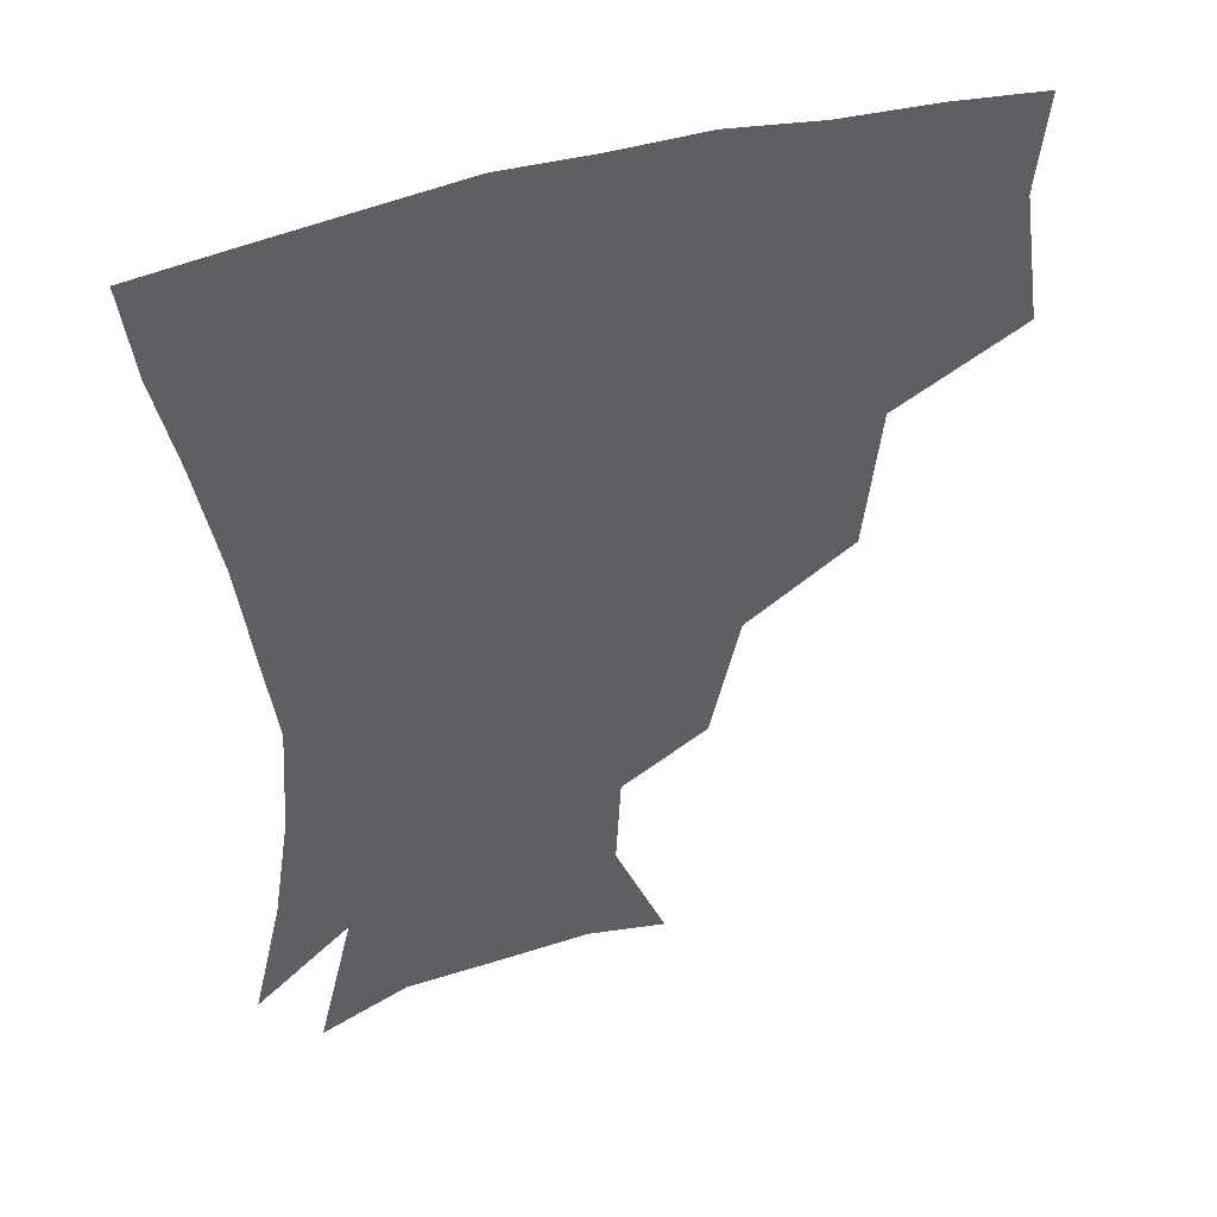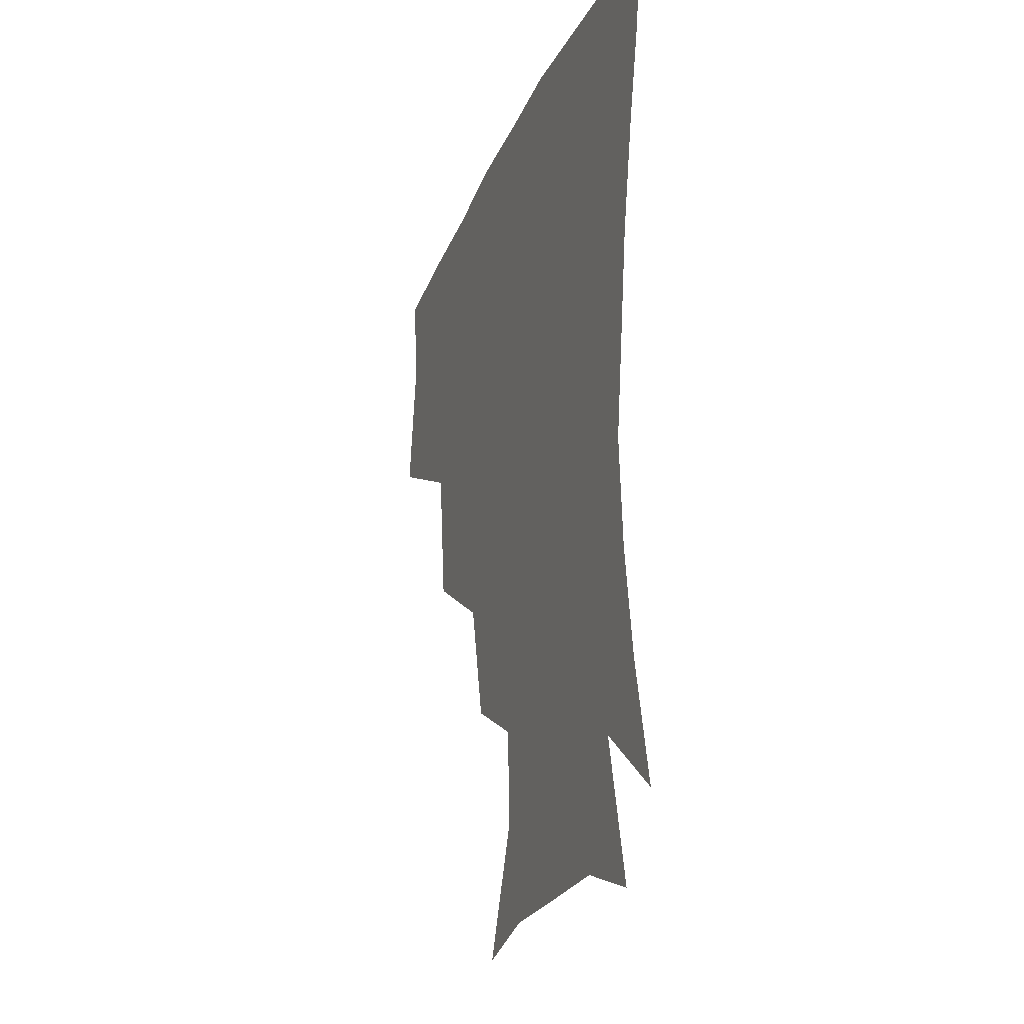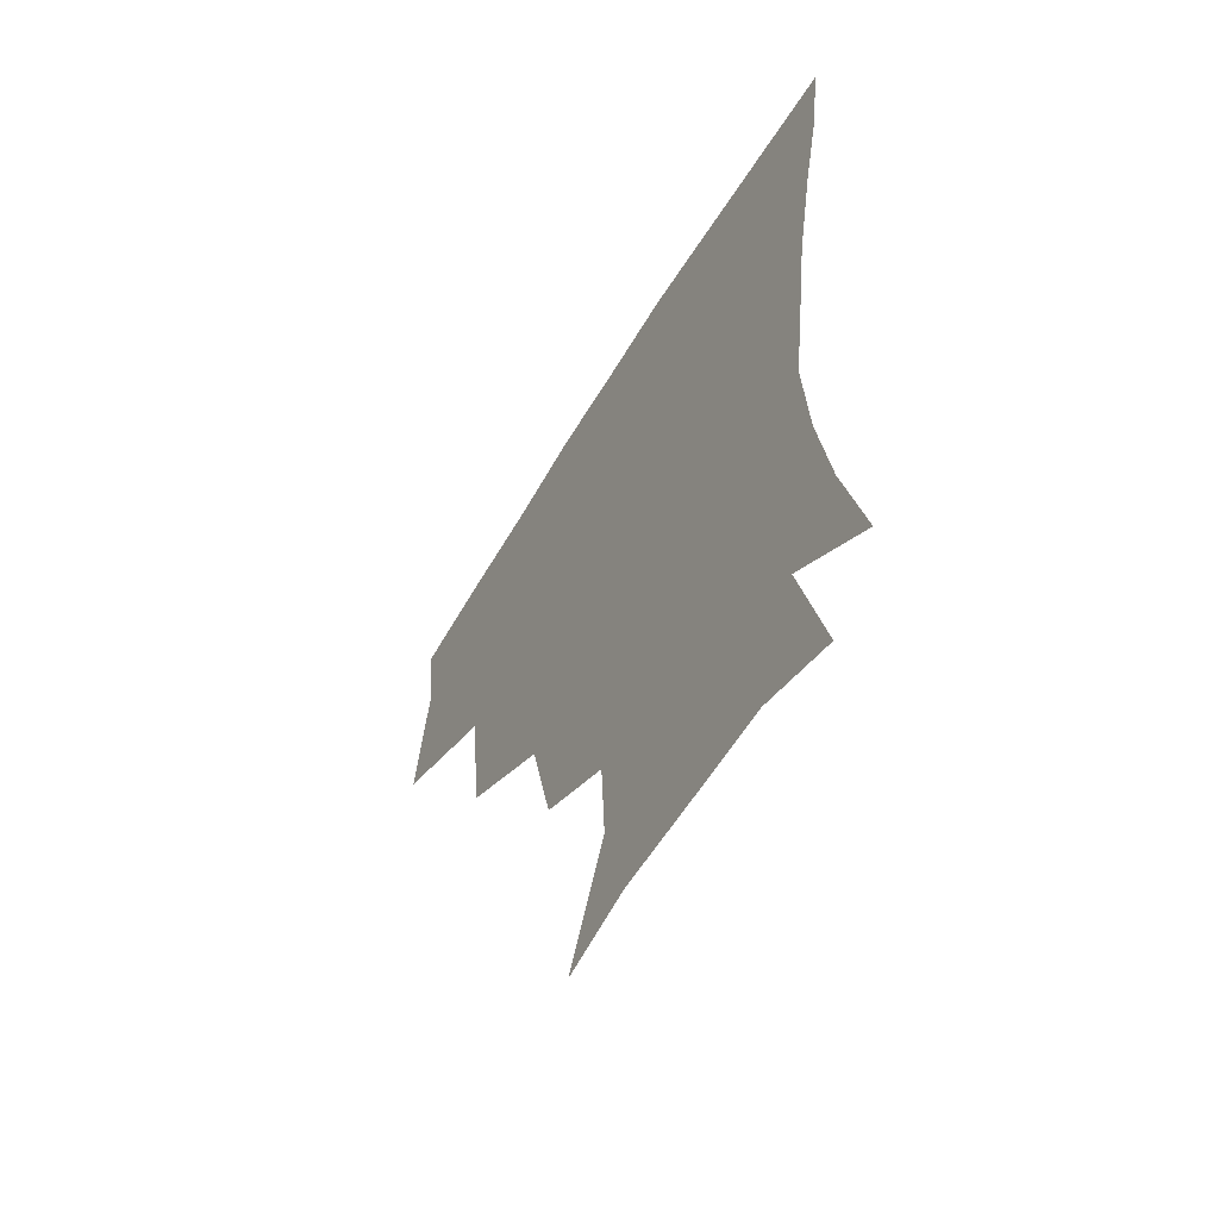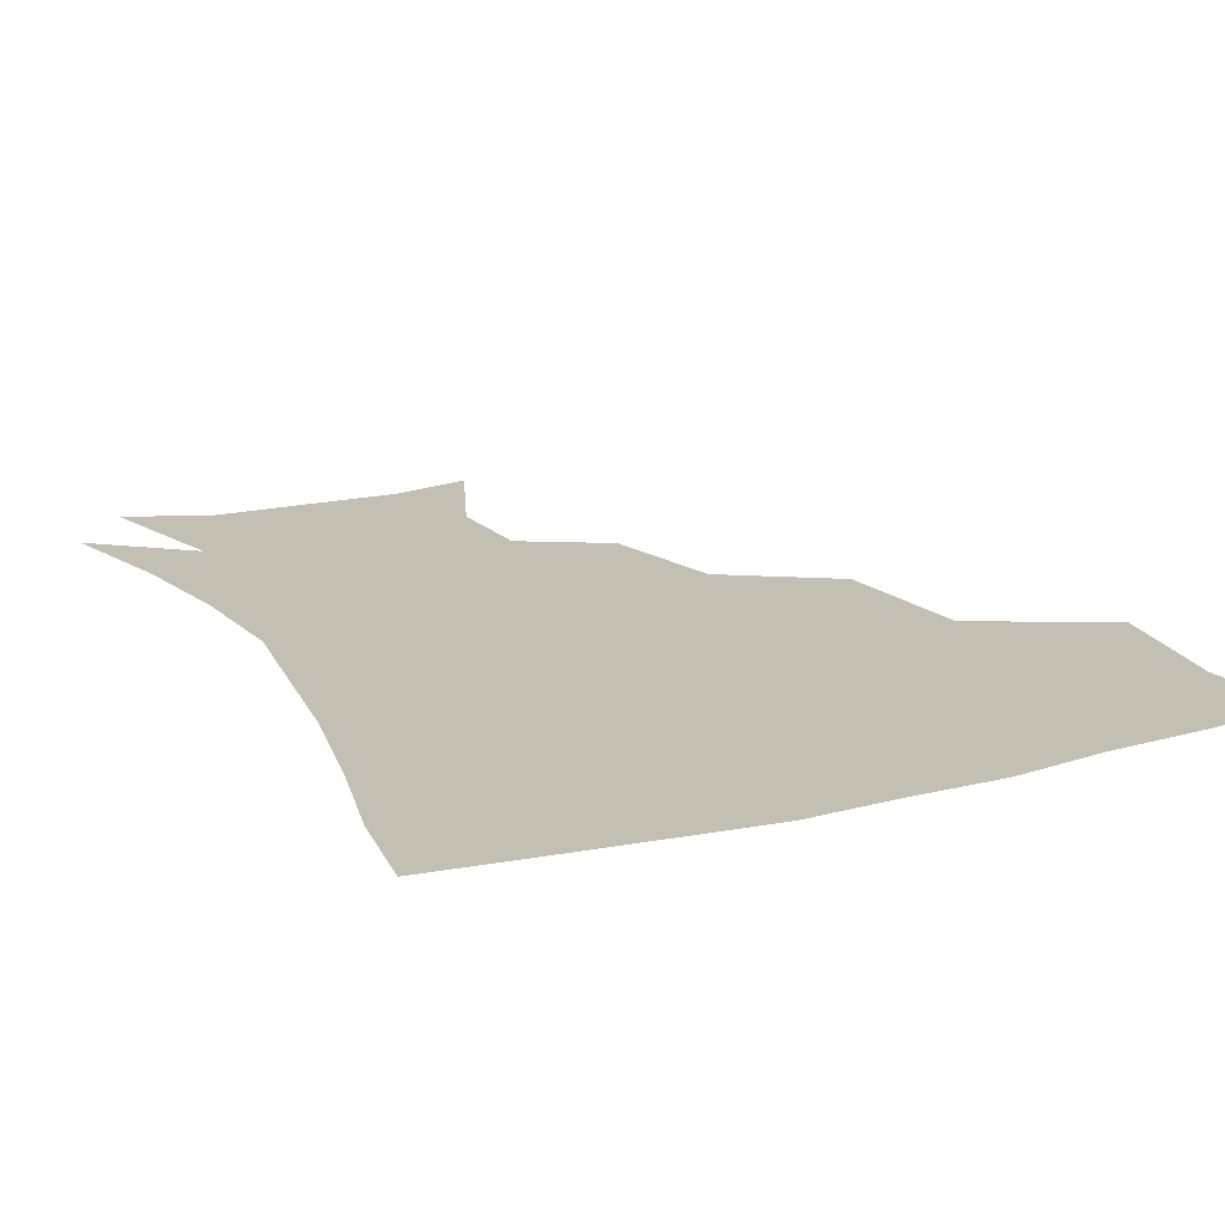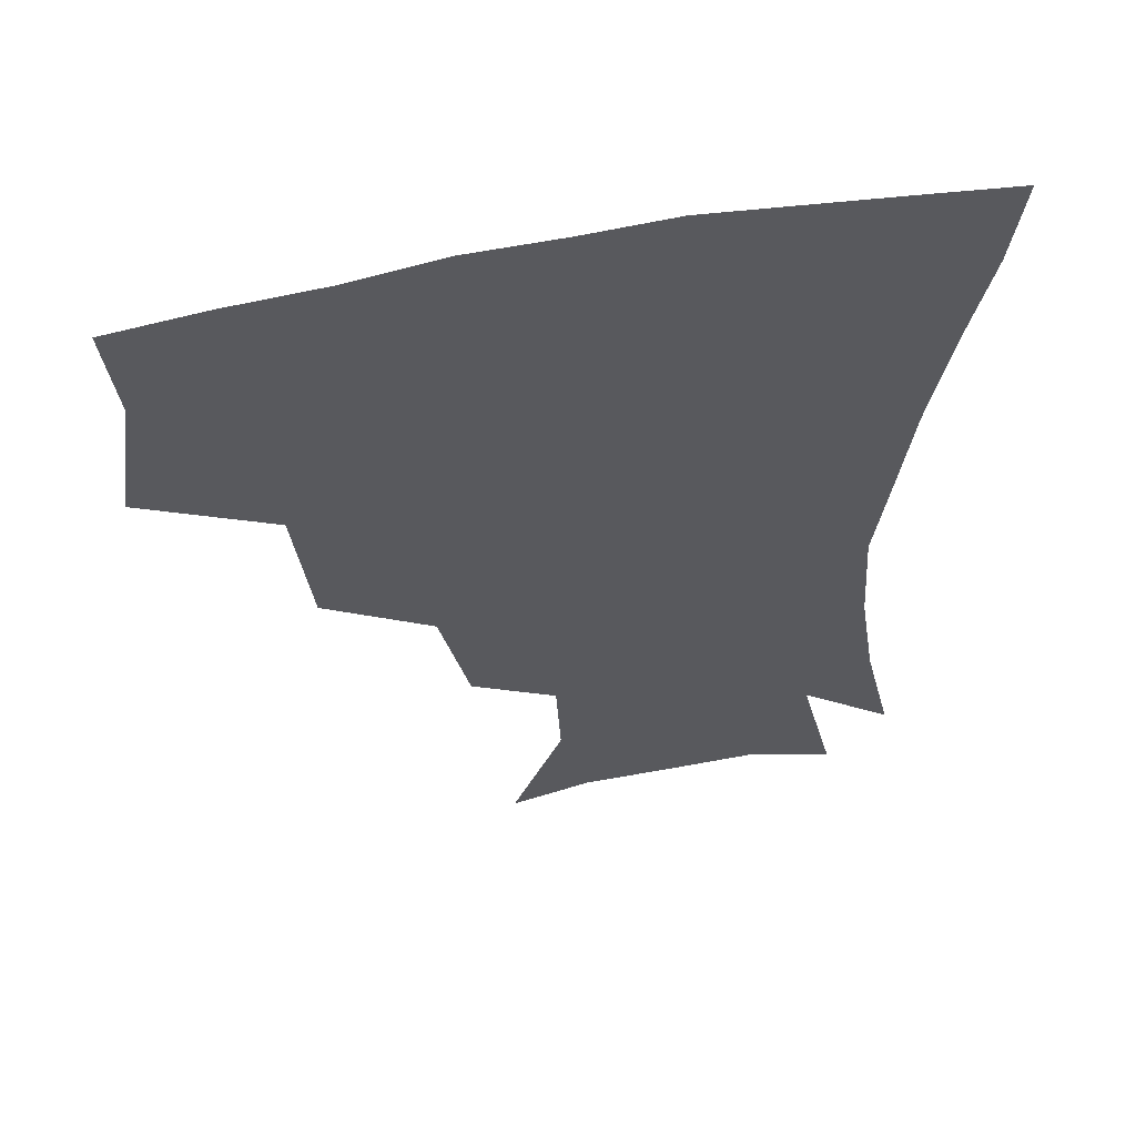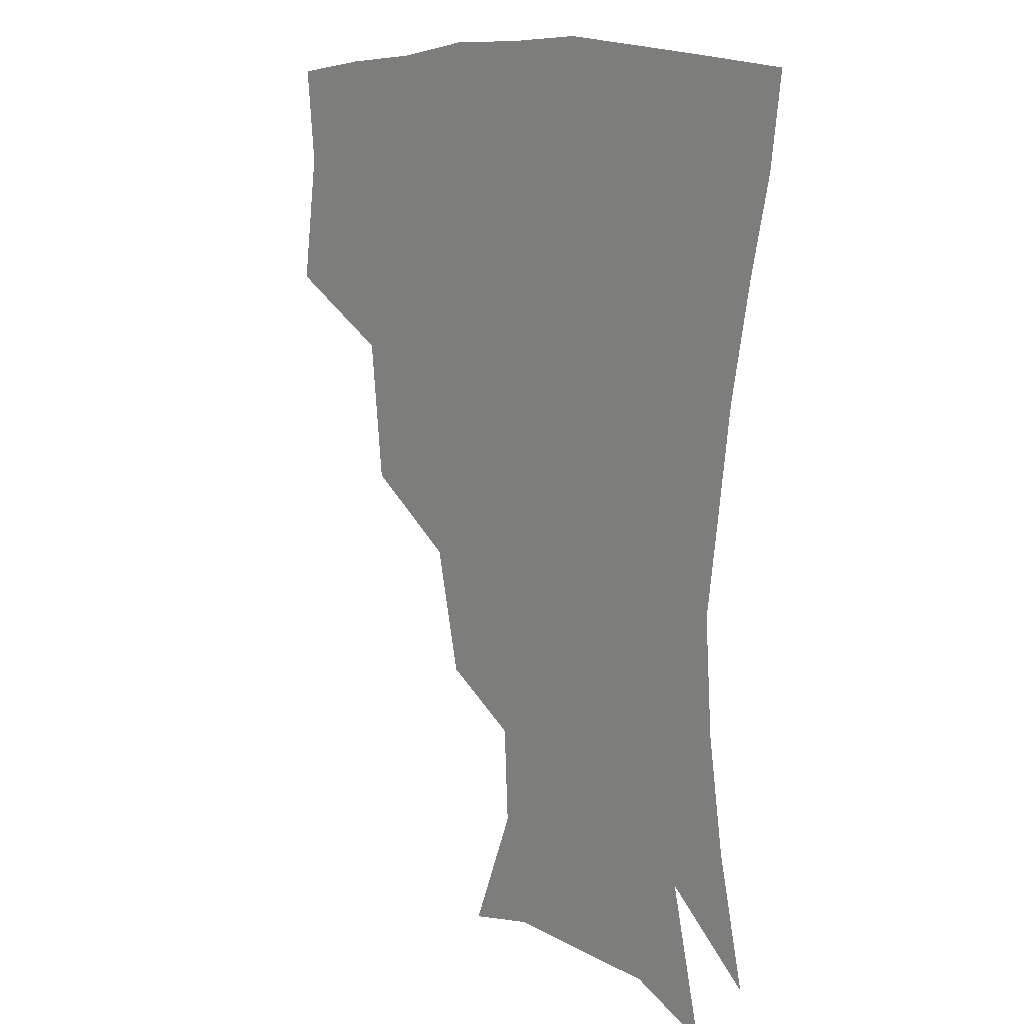
<metadata>
{"format":"obj","ext":"obj","renderer":"f3d","projection":"perspective","resolution":1024,"background":"white","views":[{"elev":44.3,"azim":160.8,"up":"+Y"},{"elev":-25.6,"azim":70.9,"up":"+Y"},{"elev":-60.2,"azim":59.1,"up":"+Y"},{"elev":17.9,"azim":153.6,"up":"+Z"},{"elev":57.6,"azim":-11.9,"up":"+Y"},{"elev":10.3,"azim":51.9,"up":"+Y"}]}
</metadata>
<code>
v 451.1 346 0
v 457.2 387.3 0
v 453.8 417.8 0
v 496.7 280 0
v 491.5 324.6 0
v 490.2 362 0
v 487.1 390.9 0
v 483.7 420.8 0
v 539.3 219.4 0
v 530.2 258.2 0
v 522.8 297.2 0
v 520.6 336.2 0
v 518.5 365.1 0
v 516 393 0
v 513.5 422.4 0
v 551.5 135.6 0
v 567.5 174 0
v 565.9 203.8 0
v 558.2 241.4 0
v 552.4 273.7 0
v 549.6 309.9 0
v 547.5 338.8 0
v 547 367.4 0
v 545.1 394.4 0
v 542.4 426.2 0
v 576.5 140.8 0
v 586.2 179.6 0
v 583.2 212.7 0
v 578.3 248.6 0
v 575.8 283.4 0
v 575 314.8 0
v 574.8 342 0
v 574.5 367.9 0
v 574 394.6 0
v 571.2 426 0
v 604.4 139.8 0
v 605.6 185.4 0
v 602.4 220.4 0
v 599.4 253.8 0
v 598.6 286 0
v 599.4 314.7 0
v 600.7 341.9 0
v 602.5 368.9 0
v 602.2 395.1 0
v 599.4 427 0
v 634 139 0
v 626.2 183.7 0
v 621.7 220.4 0
v 619.9 252.6 0
v 620.5 282.4 0
v 622.6 313 0
v 625.7 342 0
v 628.7 367.9 0
v 631 393.6 0
v 629.6 423.7 0
v 660.8 128 0
v 649.7 173.8 0
v 641.8 214.3 0
v 640.3 244.8 0
v 641.1 275.2 0
v 644 307.2 0
v 648.6 337.3 0
v 654.2 364.8 0
v 658.4 391.9 0
v 659.6 420.3 0
v 679 149.6 0
v 669.7 189.1 0
v 664.3 224 0
v 662 259.4 0
v 666.1 288.9 0
v 670.7 323 0
v 677.7 358.9 0
v 684.6 388.6 0
v 688.5 416.9 0
f 5 6 1
f 1 6 2
f 6 7 2
f 2 7 3
f 7 8 3
f 10 11 4
f 4 11 5
f 11 12 5
f 5 12 6
f 12 13 6
f 6 13 7
f 13 14 7
f 7 14 8
f 14 15 8
f 18 19 9
f 9 19 10
f 19 20 10
f 10 20 11
f 20 21 11
f 11 21 12
f 21 22 12
f 12 22 13
f 22 23 13
f 13 23 14
f 23 24 14
f 14 24 15
f 24 25 15
f 16 26 17
f 26 27 17
f 17 27 18
f 27 28 18
f 18 28 19
f 28 29 19
f 19 29 20
f 29 30 20
f 20 30 21
f 30 31 21
f 21 31 22
f 31 32 22
f 22 32 23
f 32 33 23
f 23 33 24
f 33 34 24
f 24 34 25
f 34 35 25
f 26 36 27
f 36 37 27
f 27 37 28
f 37 38 28
f 28 38 29
f 38 39 29
f 29 39 30
f 39 40 30
f 30 40 31
f 40 41 31
f 31 41 32
f 41 42 32
f 32 42 33
f 42 43 33
f 33 43 34
f 43 44 34
f 34 44 35
f 44 45 35
f 36 46 37
f 46 47 37
f 37 47 38
f 47 48 38
f 38 48 39
f 48 49 39
f 39 49 40
f 49 50 40
f 40 50 41
f 50 51 41
f 41 51 42
f 51 52 42
f 42 52 43
f 52 53 43
f 43 53 44
f 53 54 44
f 44 54 45
f 54 55 45
f 46 56 47
f 56 57 47
f 47 57 48
f 57 58 48
f 48 58 49
f 58 59 49
f 49 59 50
f 59 60 50
f 50 60 51
f 60 61 51
f 51 61 52
f 61 62 52
f 52 62 53
f 62 63 53
f 53 63 54
f 63 64 54
f 54 64 55
f 64 65 55
f 57 66 58
f 66 67 58
f 58 67 59
f 67 68 59
f 59 68 60
f 68 69 60
f 60 69 61
f 69 70 61
f 61 70 62
f 70 71 62
f 62 71 63
f 71 72 63
f 63 72 64
f 72 73 64
f 64 73 65
f 73 74 65

</code>
